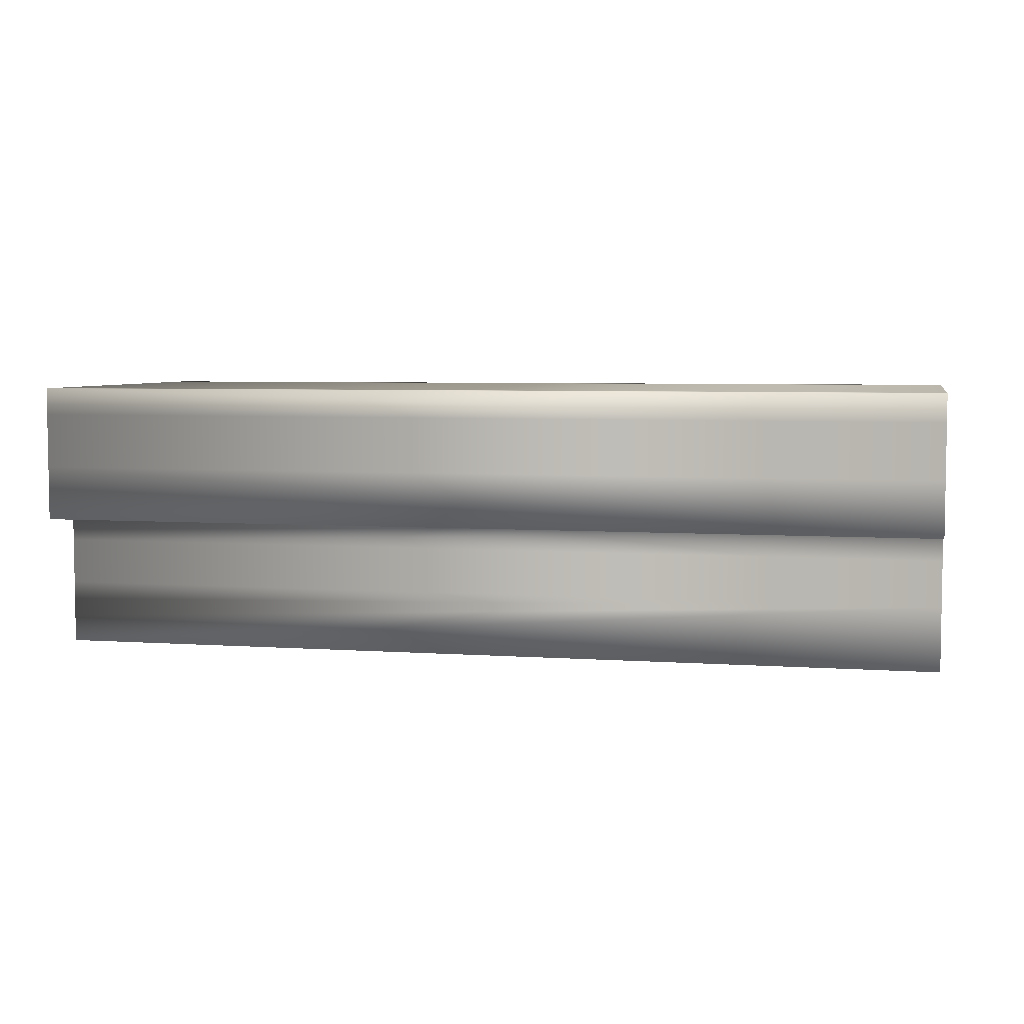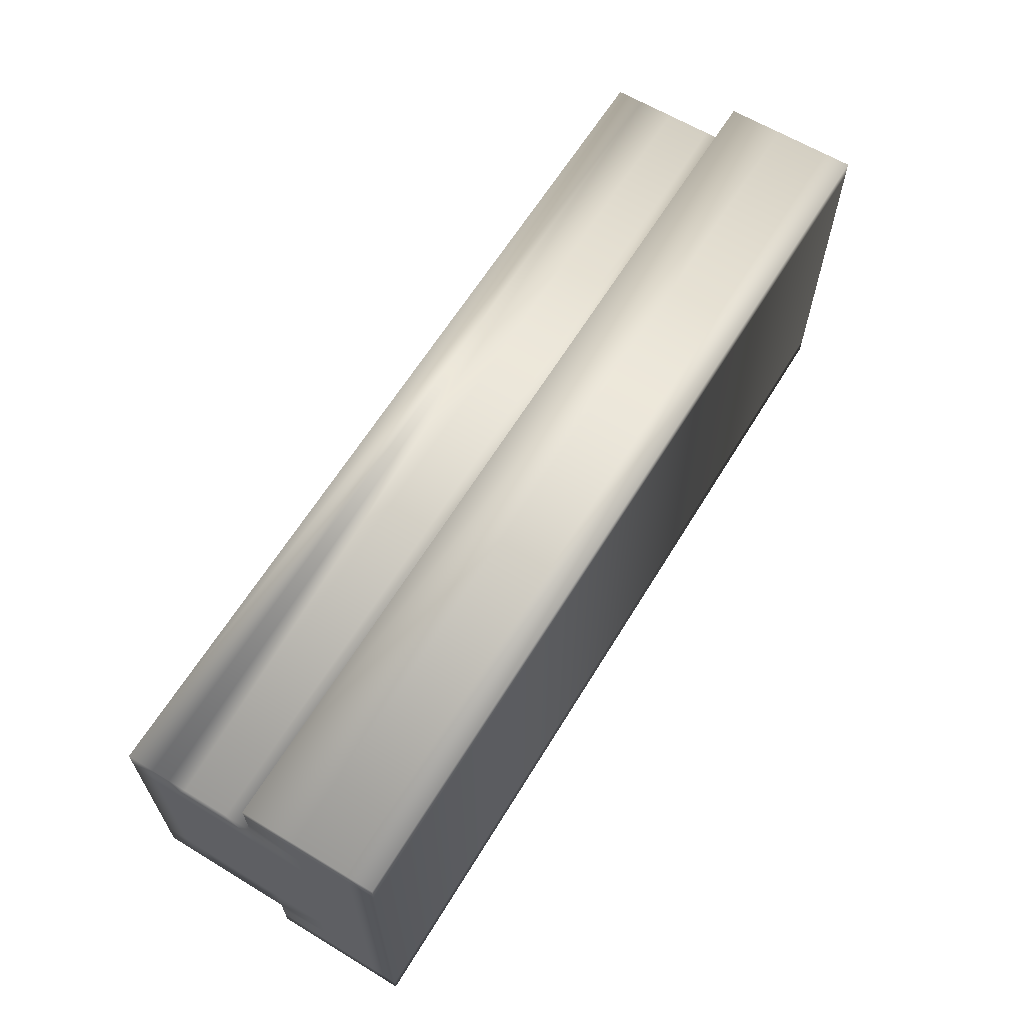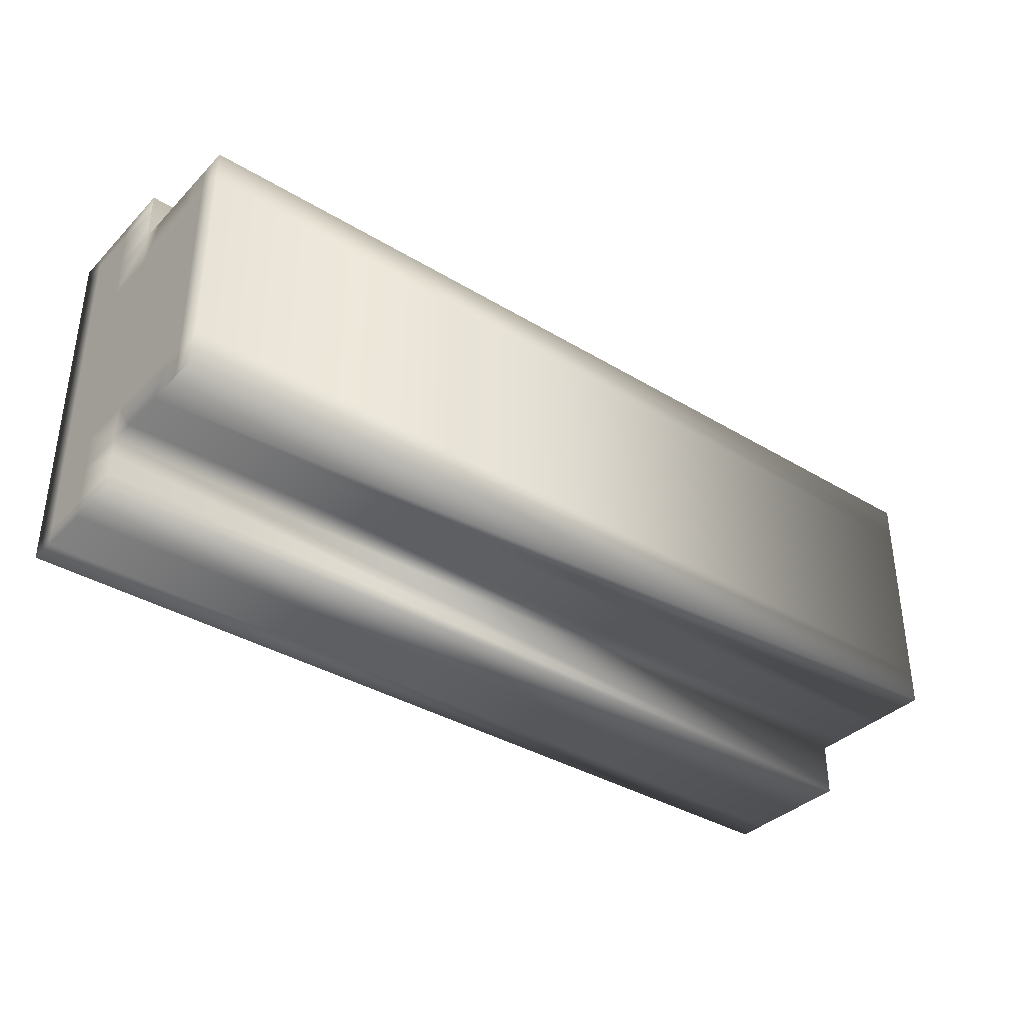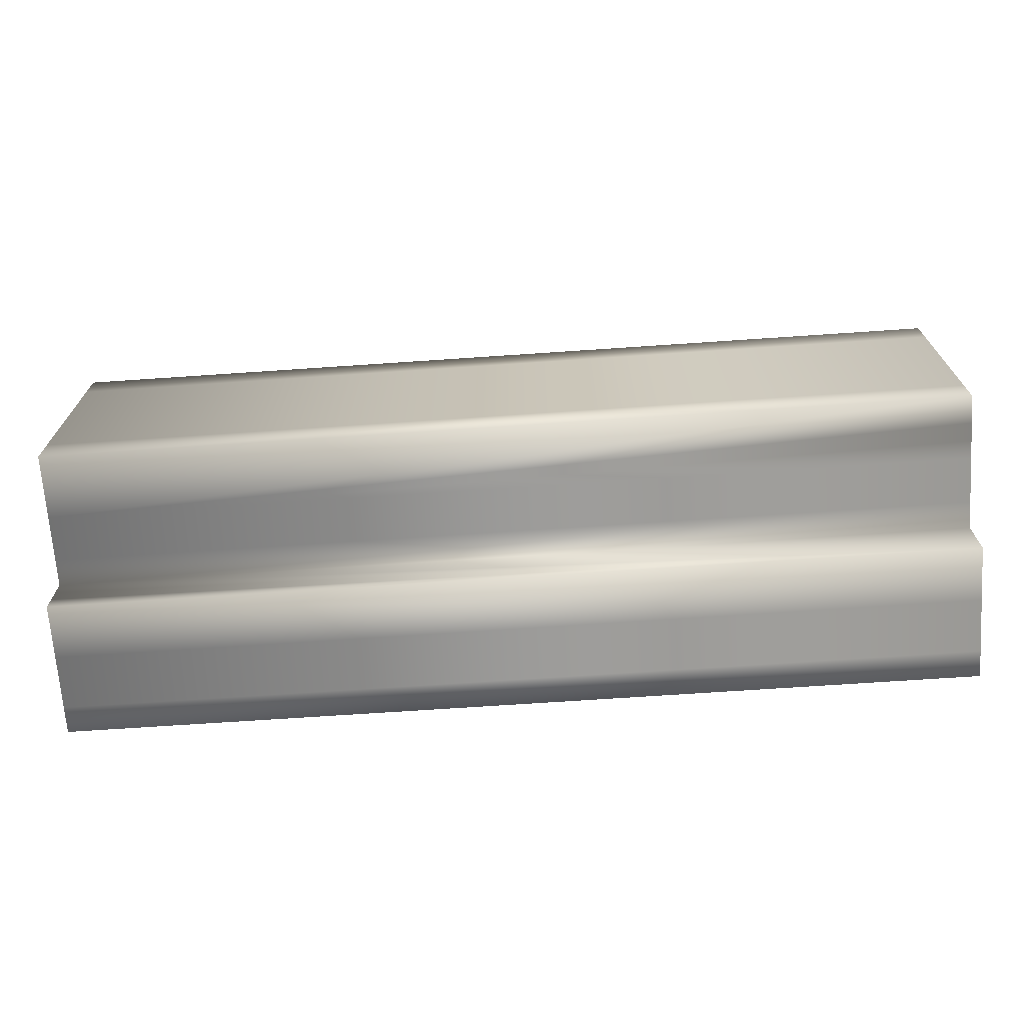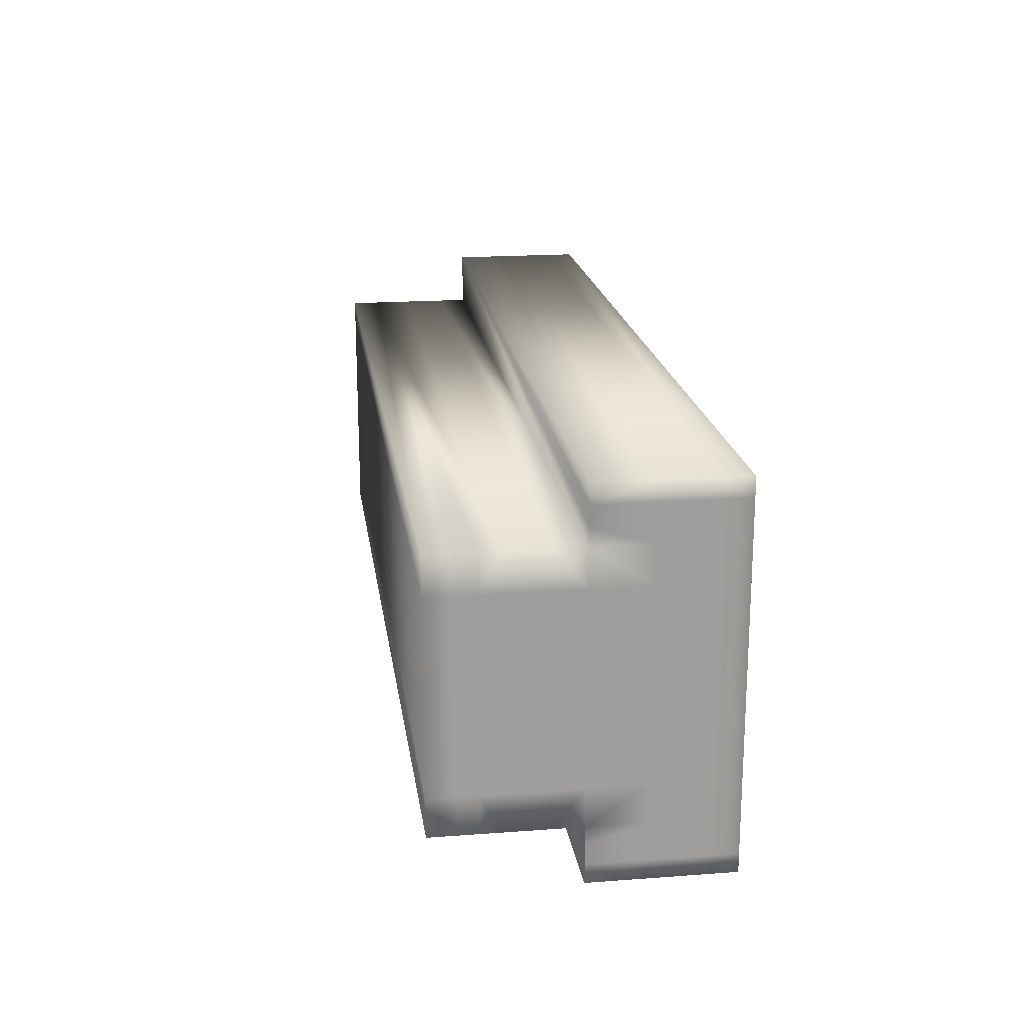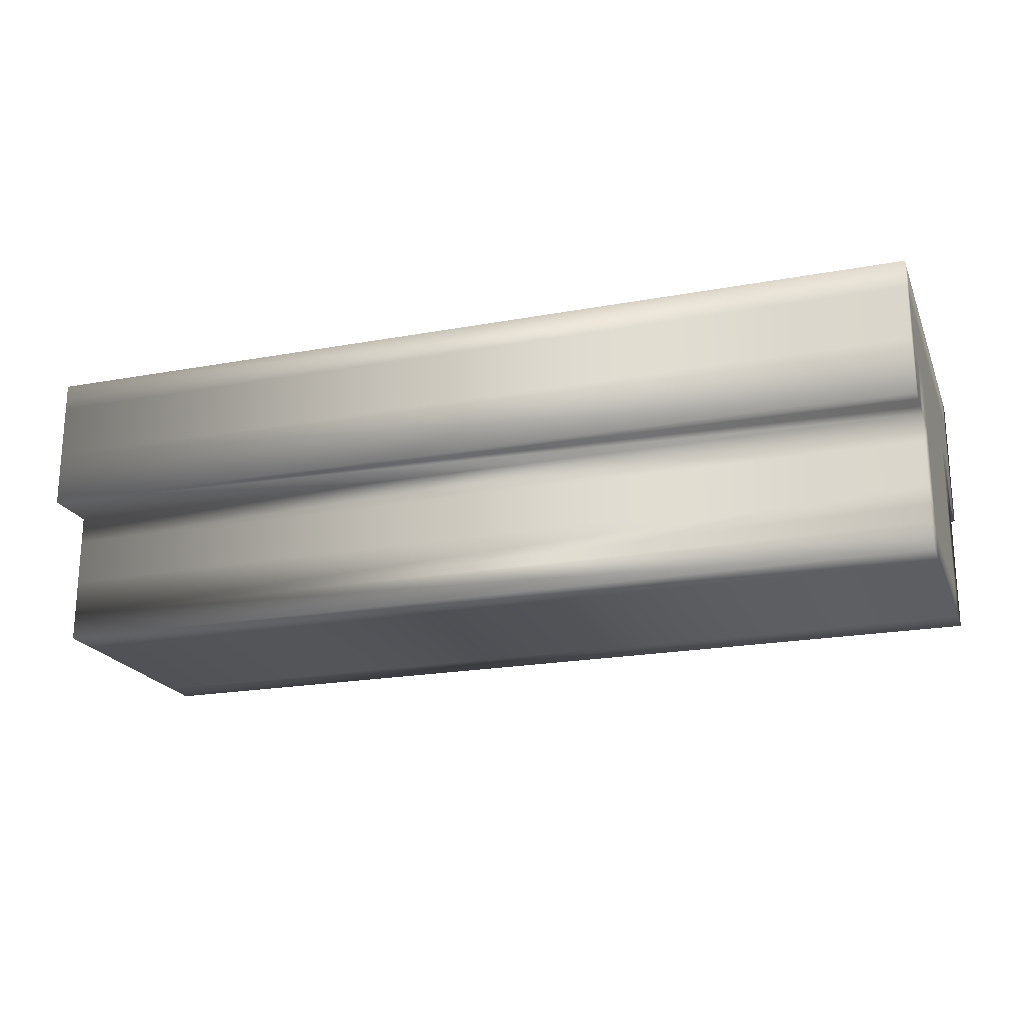
<metadata>
{"format":"obj","ext":"obj","renderer":"f3d","projection":"perspective","resolution":1024,"background":"white","views":[{"elev":5.3,"azim":-167.7,"up":"+Y"},{"elev":63.1,"azim":121.4,"up":"+Z"},{"elev":-36.6,"azim":-38.2,"up":"+Z"},{"elev":-69.5,"azim":3.9,"up":"+Z"},{"elev":19.3,"azim":82.1,"up":"+Z"},{"elev":-20.7,"azim":18.4,"up":"+Y"}]}
</metadata>
<code>
o BODY
v -2.5 0.75 -1
v -2.5 0.75 1
v 2.5 0.75 -1
v 2.5 0.75 1
v 2.5 0.6 1
v 2.5 0.6 -1
v -2.5 0.6 1
v -2.5 0.6 -1
v -2.5 0.5 -1
v 2.5 0.5 1
v -2.5 0.5 1
v 2.5 0.5 -1
v 2.5 0.4 -1
v -2.5 0.4 1
v 2.5 0.4 1
v -2.5 0.4 -1
v -2.5 0.3 -1
v 2.5 0.3 1
v -2.5 0.3 1
v 2.5 0.3 -1
v 2.5 0.3 0.9
v 2.5 0.3 -0.9
v -2.5 0.3 -0.9
v -2.5 0.3 0.9
v -2.5 0.4 0.9
v -2.5 0.4 -0.9
v 2.5 0.4 -0.9
v 2.5 0.4 0.9
v 2.5 0.5 -0.9
v 2.5 0.5 0.9
v -2.5 0.5 0.9
v -2.5 0.5 -0.9
v 2.5 0.6 -0.9
v 2.5 0.6 0.9
v -2.5 0.6 0.9
v -2.5 0.6 -0.9
v 2.5 0.75 -0.9
v 2.5 0.75 0.9
v -2.5 0.75 0.9
v -2.5 0.75 -0.9
v -2.5 0.75 -0.8
v -2.5 0.75 0.8
v 2.5 0.75 -0.8
v 2.5 0.75 0.8
v -2.5 0.6 -0.8
v -2.5 0.6 0.8
v 2.5 0.6 0.8
v 2.5 0.6 -0.8
v -2.5 0.5 -0.8
v -2.5 0.5 0.8
v 2.5 0.5 0.8
v 2.5 0.5 -0.8
v 2.5 0.4 0.8
v 2.5 0.4 -0.8
v -2.5 0.4 -0.8
v -2.5 0.4 0.8
v -2.5 0.3 -0.8
v -2.5 0.3 0.8
v 2.5 0.3 0.8
v 2.5 0.3 -0.8
v 2.5 -0.3 0.7
v 2.5 -0.3 -0.7
v -2.5 -0.3 -0.7
v -2.5 -0.3 0.7
v 2.5 0.3 -0.7
v 2.5 0.3 0.7
v -2.5 0.3 0.7
v -2.5 0.3 -0.7
v -2.5 0.4 0.7
v -2.5 0.4 -0.7
v 2.5 0.4 -0.7
v 2.5 0.4 0.7
v -2.5 -0.4 -0.7
v -2.5 -0.4 0.7
v -2.5 -0.6 -0.7
v -2.5 -0.6 0.7
v 2.5 0.6 -0.7
v 2.5 0.6 0.7
v -2.5 0.6 0.7
v -2.5 0.6 -0.7
v 2.5 -0.6 0.7
v 2.5 -0.6 -0.7
v 2.5 0.75 -0.7
v 2.5 0.75 0.7
v -2.5 -0.75 -0.7
v -2.5 -0.75 0.7
v -2.5 0.75 0.7
v -2.5 0.75 -0.7
v 2.5 -0.4 0.7
v 2.5 -0.4 -0.7
v 2.5 -0.5 0.7
v 2.5 -0.5 -0.7
v -2.5 -0.5 -0.7
v -2.5 -0.5 0.7
v 2.5 0.5 -0.7
v 2.5 0.5 0.7
v -2.5 0.5 0.7
v -2.5 0.5 -0.7
v 2.5 -0.75 0.7
v 2.5 -0.75 -0.7
v 2.5 -0.75 -0.5
v 2.5 -0.75 0.5
v -2.5 0.5 -0.5
v -2.5 0.5 0.5
v 2.5 -0.5 -0.5
v 2.5 -0.5 0.5
v 2.5 -0.4 -0.5
v 2.5 -0.4 0.5
v -2.5 0.75 -0.5
v -2.5 0.75 0.5
v -2.5 -0.6 0.5
v -2.5 -0.6 -0.5
v -2.5 -0.4 0.5
v -2.5 -0.4 -0.5
v 2.5 0.4 0.5
v 2.5 0.4 -0.5
v -2.5 0.3 -0.5
v -2.5 0.3 0.5
v 2.5 0.3 0.5
v 2.5 0.3 -0.5
v -2.5 -0.3 0.5
v -2.5 -0.3 -0.5
v 2.5 0.5 0.5
v 2.5 0.5 -0.5
v -2.5 -0.5 0.5
v -2.5 -0.5 -0.5
v -2.5 -0.75 0.5
v -2.5 -0.75 -0.5
v 2.5 0.75 0.5
v 2.5 0.75 -0.5
v 2.5 -0.6 -0.5
v 2.5 -0.6 0.5
v -2.5 0.6 -0.5
v -2.5 0.6 0.5
v 2.5 0.6 0.5
v 2.5 0.6 -0.5
v -2.5 0.4 -0.5
v -2.5 0.4 0.5
v 2.5 -0.3 -0.5
v 2.5 -0.3 0.5
v 2.5 0 -0.5
v -2.5 0 -0.5
v 2.5 0 0.5
v -2.5 0 0.5
v 2.5 0 0.7
v -2.5 0 -0.7
v -2.5 0 0.7
v 2.5 0 -0.7
v 2.5 0 0.8
v -2.5 0 0.8
v 2.5 0 -0.8
v -2.5 0 -0.8
v -2.5 0 -0.9
v 2.5 0 -0.9
v 2.5 0 0.9
v -2.5 0 0.9
v 2.5 0 -1
v 2.5 0 1
v -2.5 0 -1
v -2.5 0 1
v -2.5 -0.15 -0.7
v 2.5 -0.15 0.7
v 2.5 -0.15 0.5
v -2.5 -0.15 -0.5
v 2.5 -0.15 -0.5
v -2.5 -0.15 0.5
v -2.5 -0.15 0.7
v 2.5 -0.15 -0.7
g BODY_default
f 1 8 36 40
f 2 7 5 4
f 2 39 35 7
f 3 6 8 1
f 4 38 39 2
f 5 34 38 4
f 6 12 9 8
f 7 11 10 5
f 9 32 36 8
f 10 30 34 5
f 11 14 15 10
f 12 13 16 9
f 13 20 17 16
f 14 19 18 15
f 15 28 30 10
f 16 26 32 9
f 17 23 26 16
f 17 159 153 23
f 18 21 28 15
f 18 158 155 21
f 19 160 158 18
f 20 157 159 17
f 21 59 53 28
f 22 27 54 60
f 22 154 157 20
f 23 57 55 26
f 24 25 56 58
f 24 156 160 19
f 25 24 19 14
f 25 31 50 56
f 26 55 49 32
f 27 22 20 13
f 27 29 52 54
f 28 53 51 30
f 29 27 13 12
f 29 33 48 52
f 30 51 47 34
f 31 25 14 11
f 31 35 46 50
f 32 49 45 36
f 33 29 12 6
f 33 37 43 48
f 34 47 44 38
f 35 31 11 7
f 35 39 42 46
f 37 33 6 3
f 37 40 41 43
f 38 44 42 39
f 40 36 45 41
f 40 37 3 1
f 41 45 80 88
f 44 84 87 42
f 46 42 87 79
f 47 78 84 44
f 49 98 80 45
f 50 46 79 97
f 51 96 78 47
f 52 48 77 95
f 53 72 96 51
f 55 70 98 49
f 57 68 70 55
f 58 150 156 24
f 59 66 72 53
f 60 151 154 22
f 61 89 108 140
f 62 63 161 168
f 62 139 107 90
f 63 62 90 73
f 63 73 114 122
f 64 61 162 167
f 64 121 113 74
f 65 71 116 120
f 65 148 151 60
f 66 119 115 72
f 67 147 150 58
f 68 117 137 70
f 69 67 58 56
f 69 97 104 138
f 70 137 103 98
f 71 65 60 54
f 72 115 123 96
f 73 90 92 82 100 85 75 93
f 74 89 61 64
f 74 113 125 94
f 76 86 99 81 91 89 74 94
f 76 111 127 86
f 77 83 130 136
f 78 135 129 84
f 79 87 110 134
f 81 99 102 132
f 83 77 48 43
f 83 88 109 130
f 84 129 110 87
f 85 100 101 128
f 86 127 102 99
f 88 80 133 109
f 88 83 43 41
f 89 91 106 108
f 90 107 105 92
f 92 105 131 82
f 93 75 112 126
f 94 125 111 76
f 95 71 54 52
f 96 123 135 78
f 97 69 56 50
f 98 103 133 80
f 100 82 131 101
f 101 131 132 102
f 103 137 138 104
f 104 134 133 103
f 105 107 108 106
f 106 132 131 105
f 107 139 140 108
f 109 133 134 110
f 115 119 120 116
f 117 142 144 118
f 118 138 137 117
f 118 144 147 67
f 119 143 141 120
f 120 141 148 65
f 121 166 164 122
f 122 114 113 121
f 122 164 161 63
f 123 115 116 124
f 124 116 71 95
f 124 136 135 123
f 125 113 114 126
f 126 112 111 125
f 126 114 73 93
f 127 111 112 128
f 128 101 102 127
f 128 112 75 85
f 129 135 136 130
f 130 109 110 129
f 132 106 91 81
f 134 104 97 79
f 136 124 95 77
f 138 118 67 69
f 139 165 163 140
f 140 163 162 61
f 141 165 168 148
f 142 146 161 164
f 143 145 162 163
f 144 166 167 147
f 145 143 119 66
f 145 147 167 162
f 146 142 117 68
f 146 148 168 161
f 149 145 66 59
f 152 146 68 57
f 153 152 57 23
f 155 149 59 21
f 157 154 151 148 146 152 153 159
f 160 156 150 147 145 149 155 158
f 163 165 141 143
f 164 166 144 142
f 167 166 121 64
f 168 165 139 62

</code>
